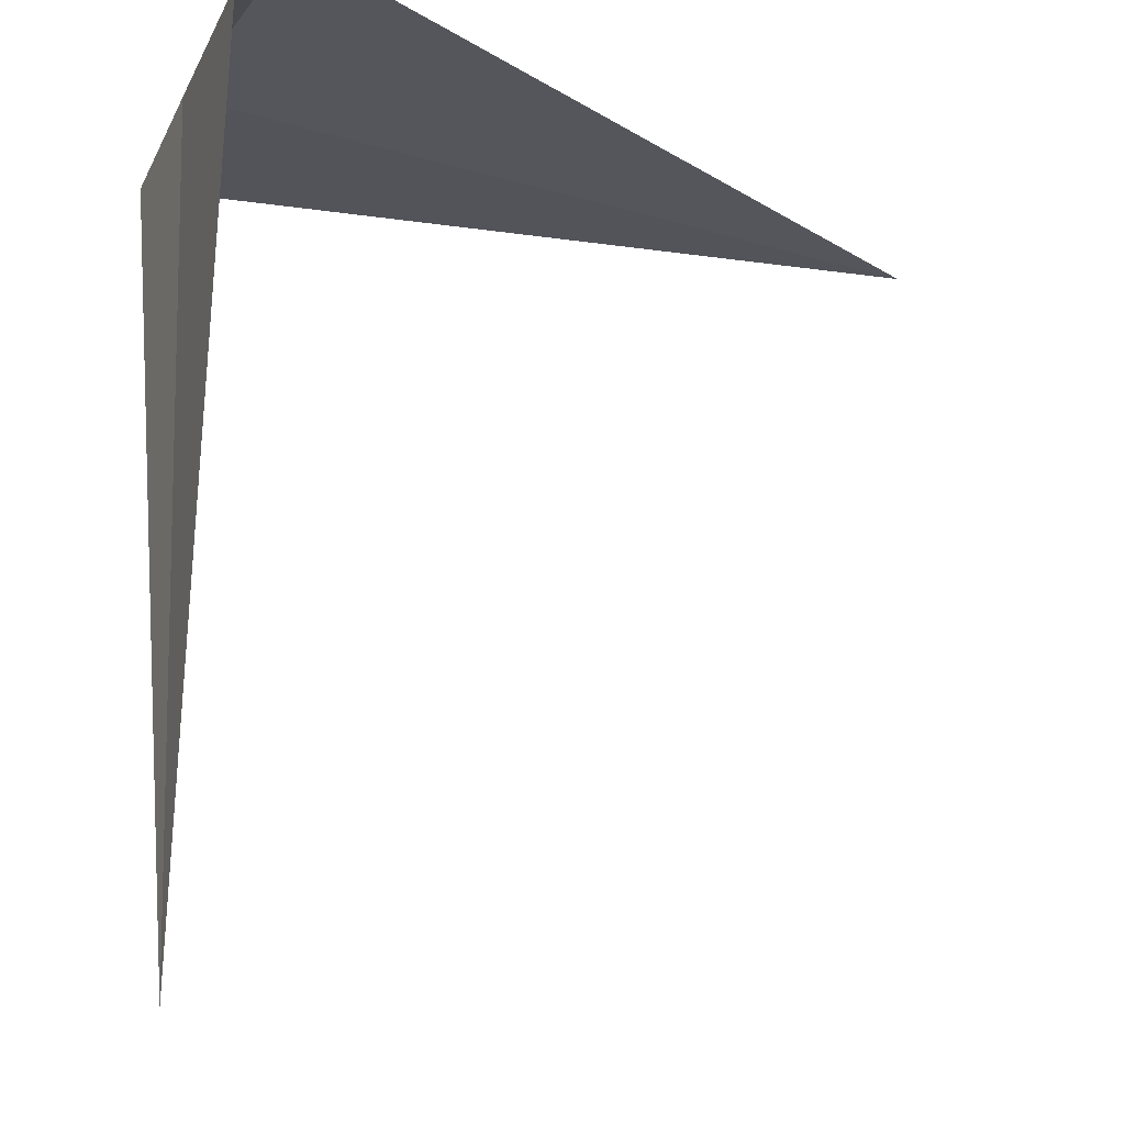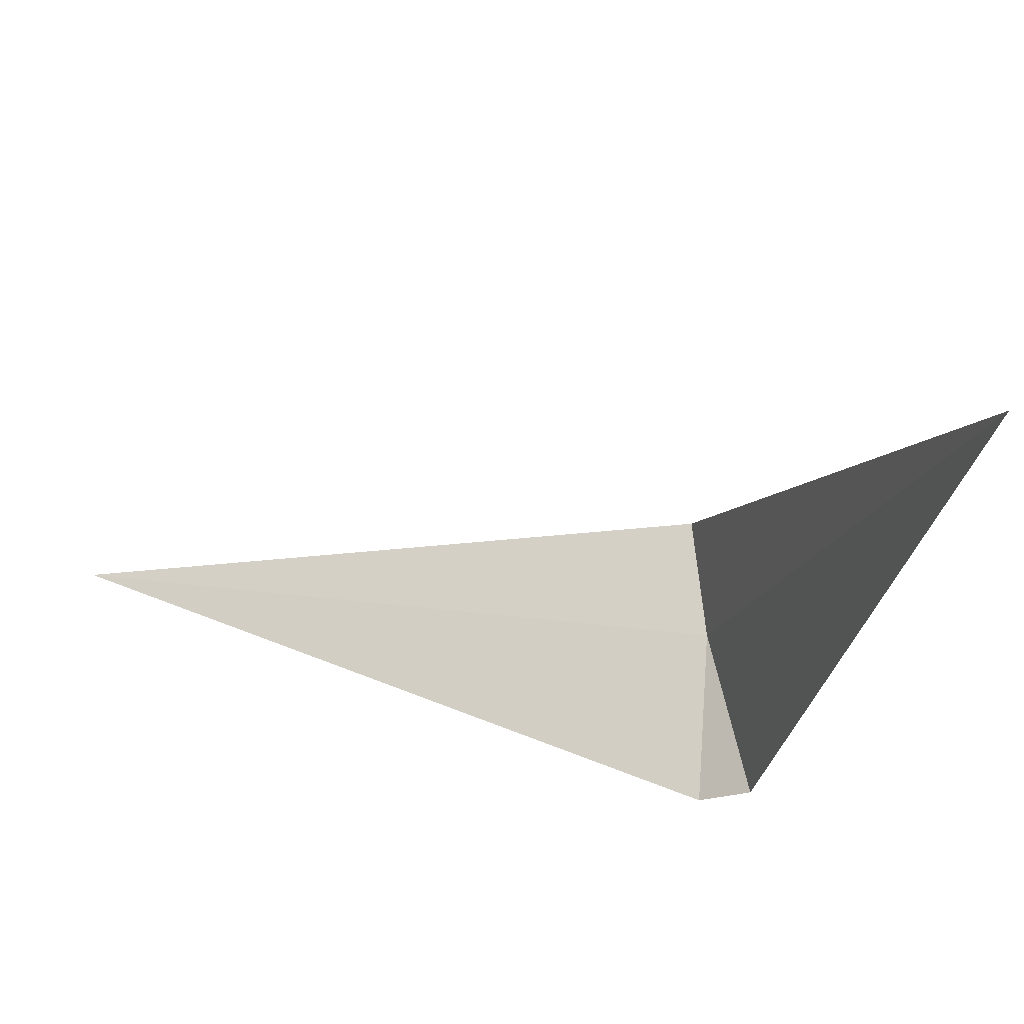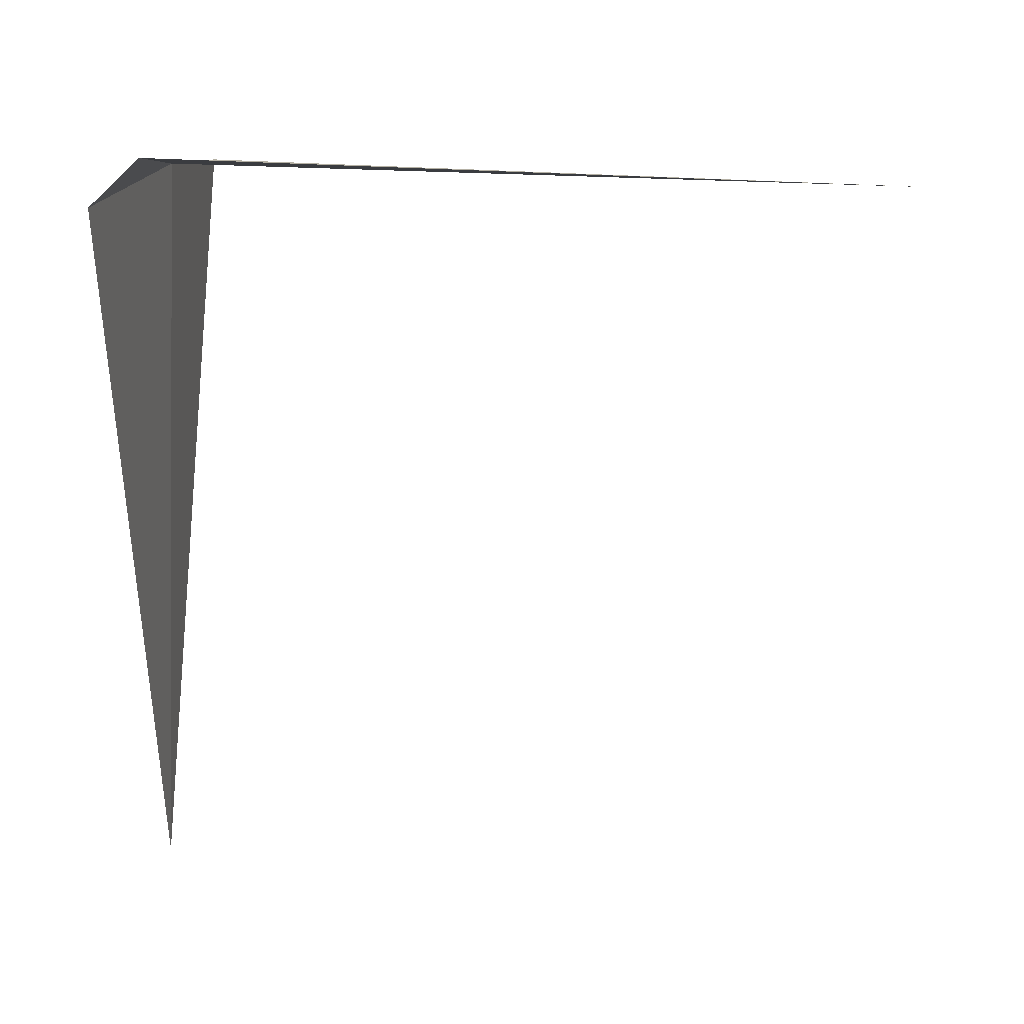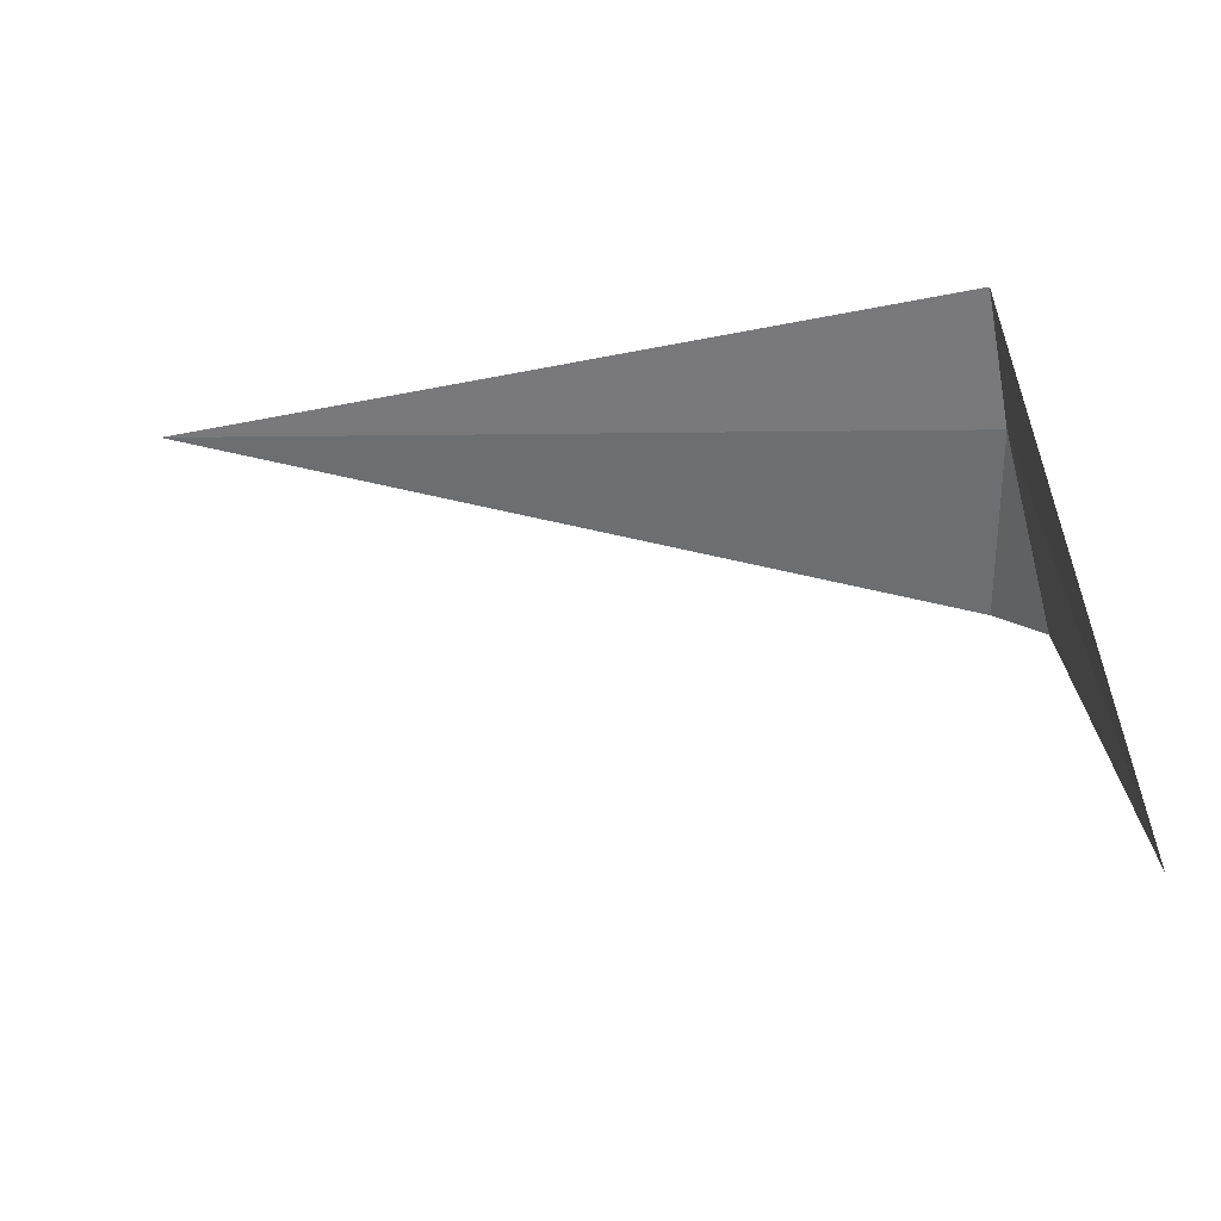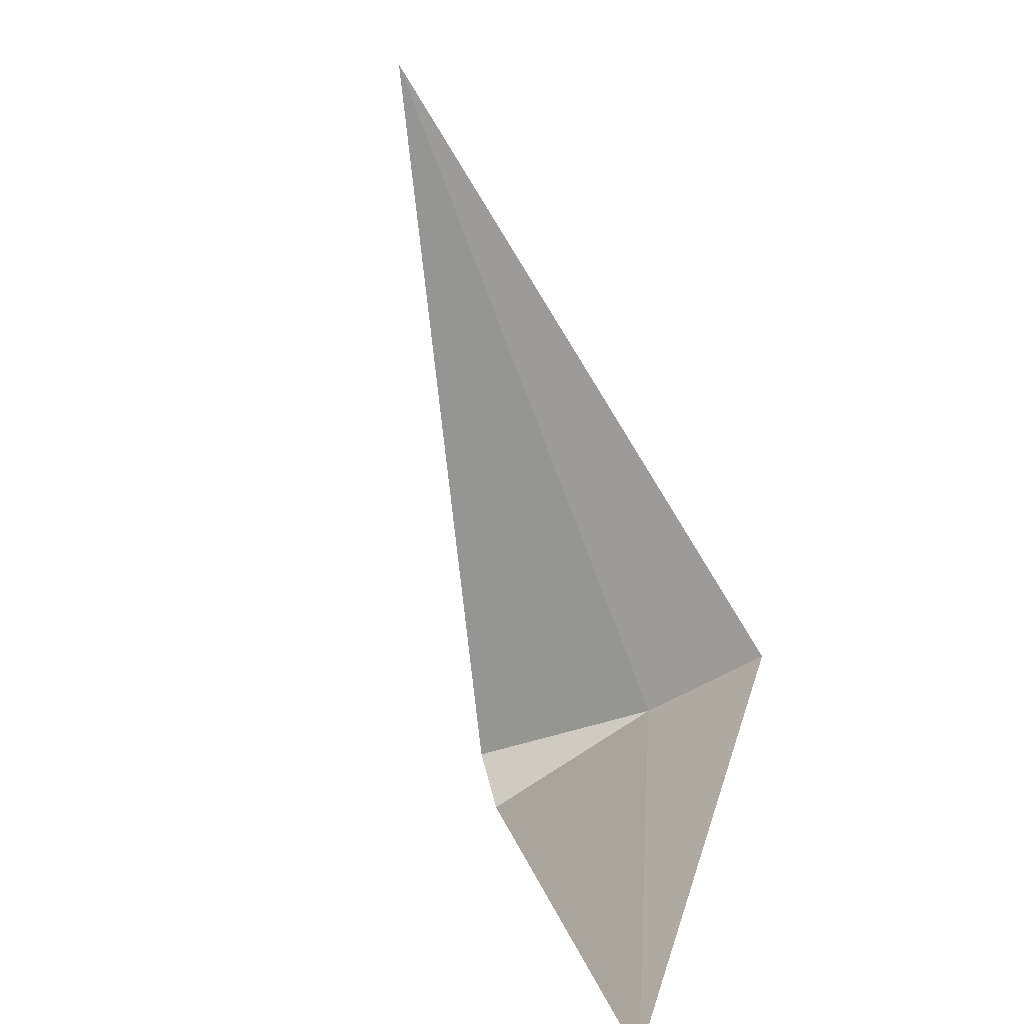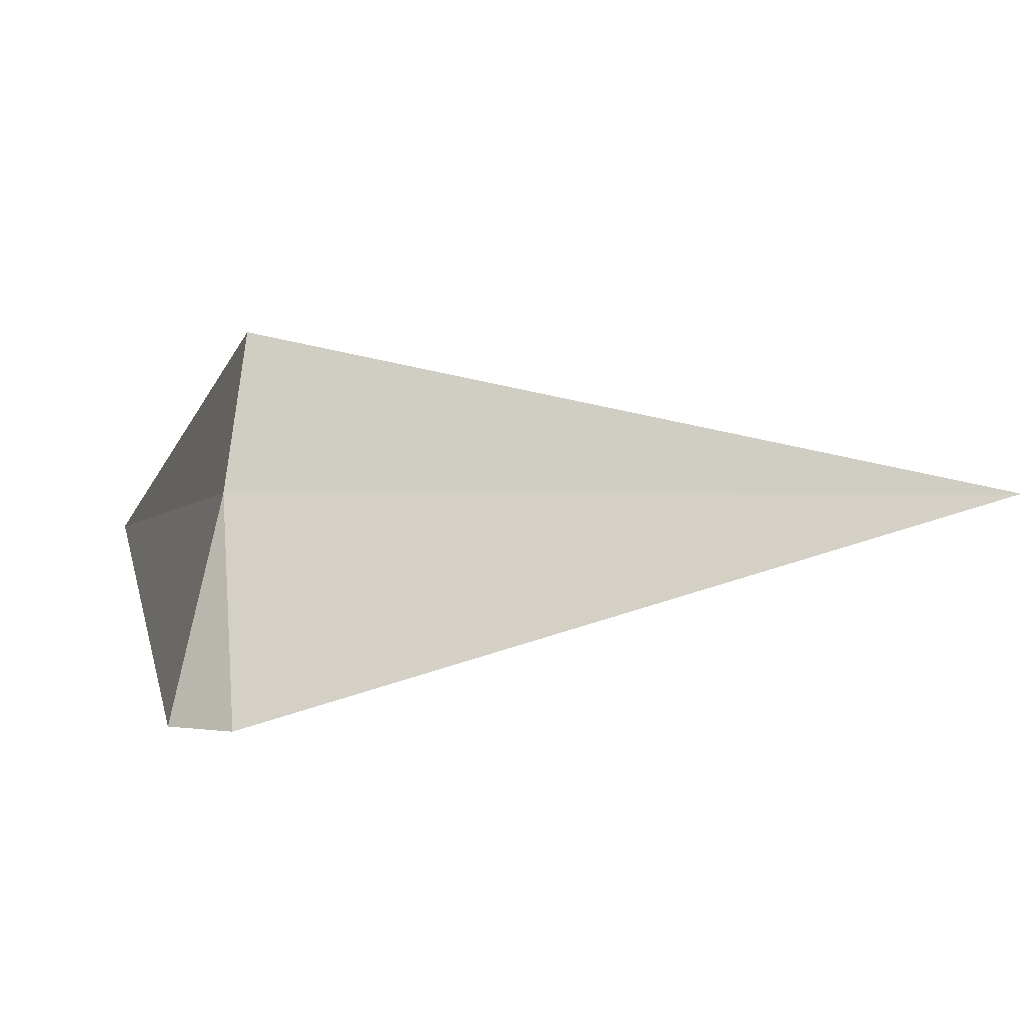
<metadata>
{"format":"obj","ext":"obj","renderer":"f3d","projection":"perspective","resolution":1024,"background":"white","views":[{"elev":-16.1,"azim":-32.5,"up":"+Z"},{"elev":-24.4,"azim":164.0,"up":"+Y"},{"elev":-68.7,"azim":-1.8,"up":"+Y"},{"elev":-68.0,"azim":-179.8,"up":"+Z"},{"elev":-75.2,"azim":110.4,"up":"+Z"},{"elev":1.8,"azim":-15.5,"up":"+Y"}]}
</metadata>
<code>
v 14.7 -3 4.053
v 14.44 -4.064 4.053
v 14.7 -4.064 4.311
v 14.63 -3.299 1.202e-15
v 14.83 -2.257 3.921
v 18.75 -3.028 4.059
f 1 2 3
f 1 4 2
f 1 6 5
f 1 5 4
f 1 3 6

</code>
